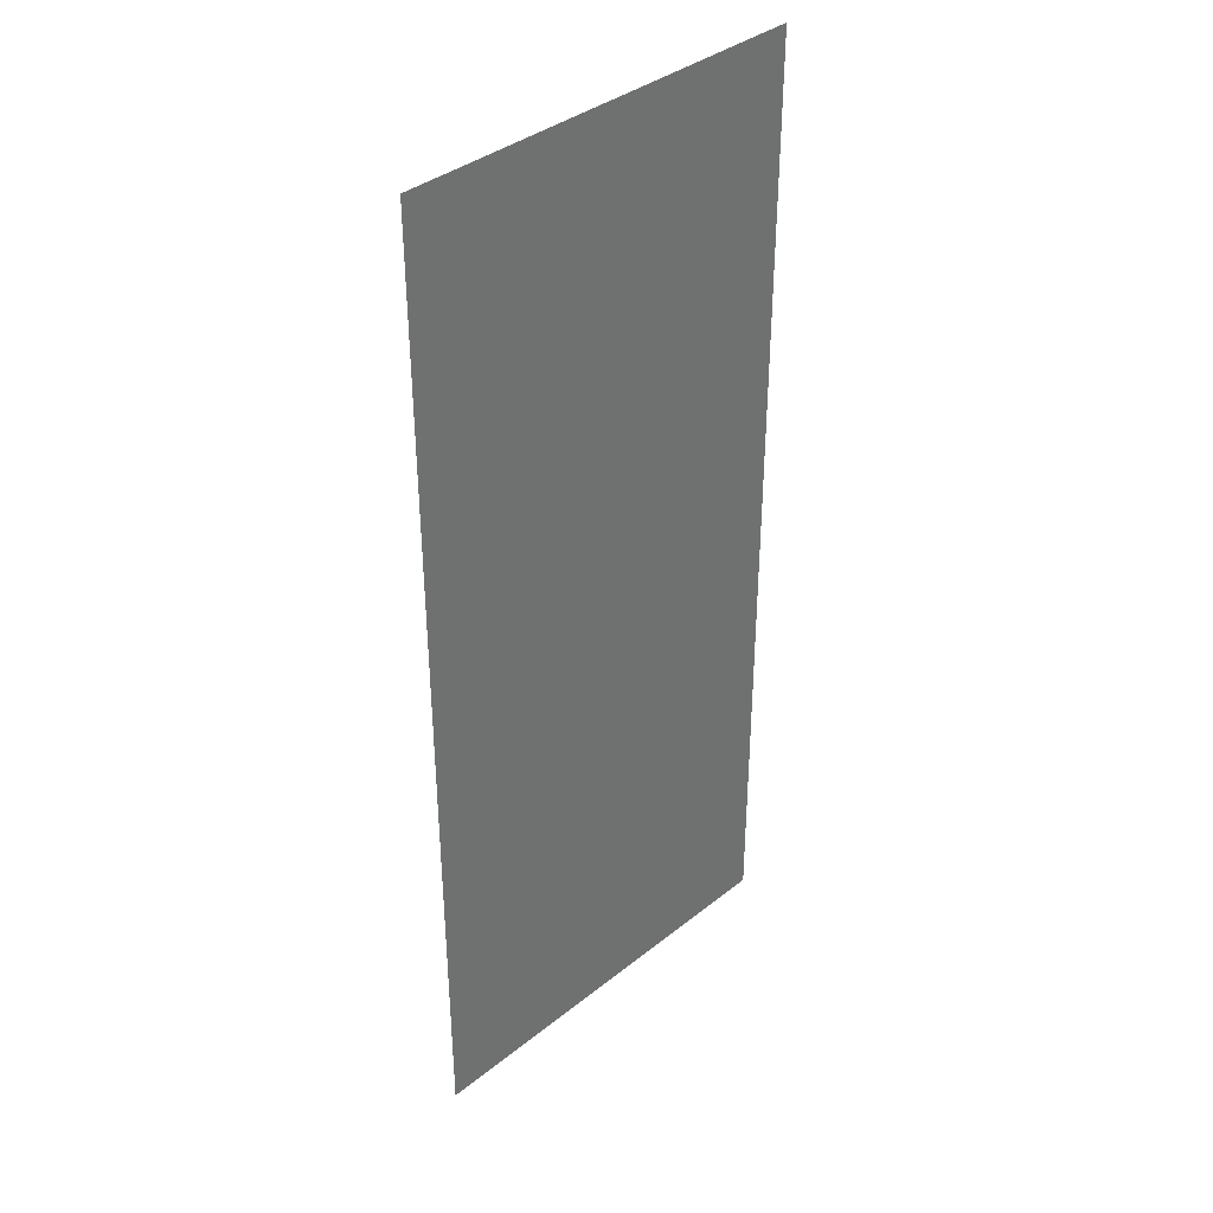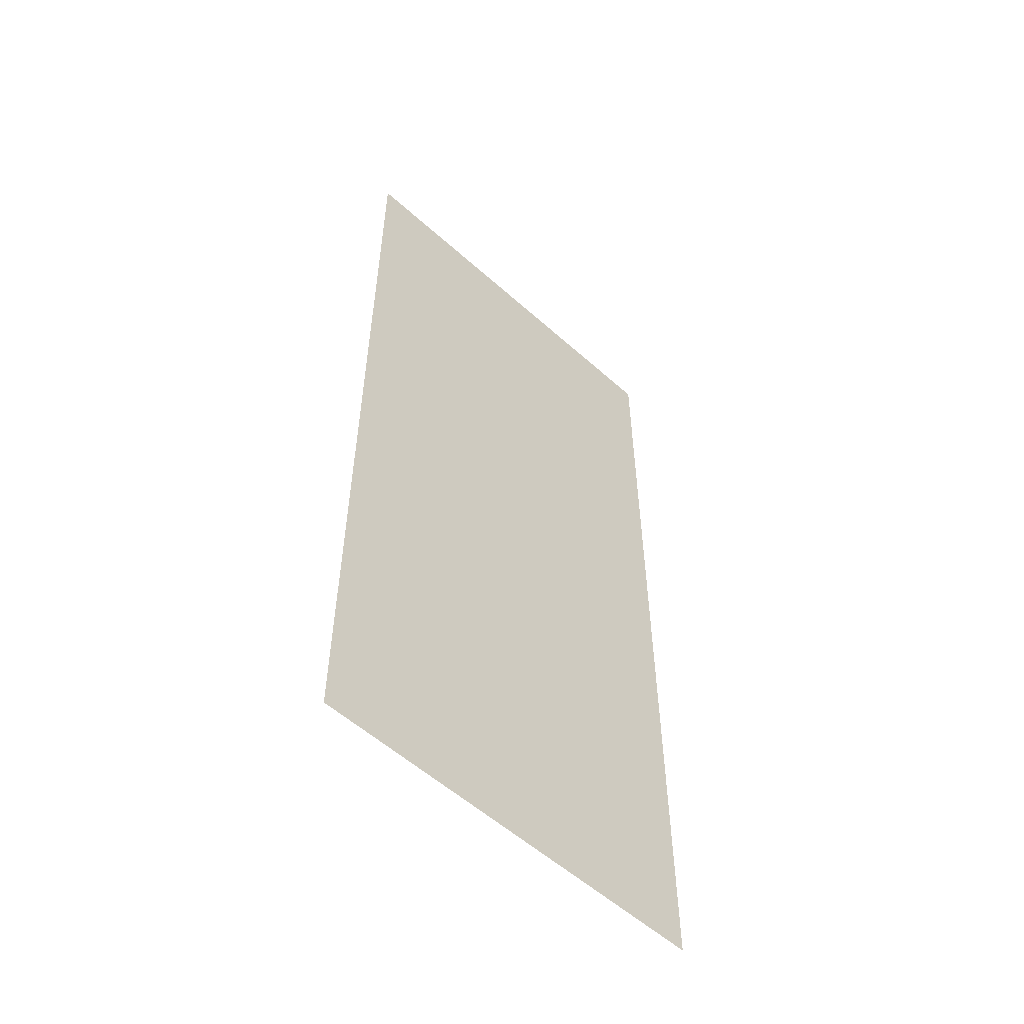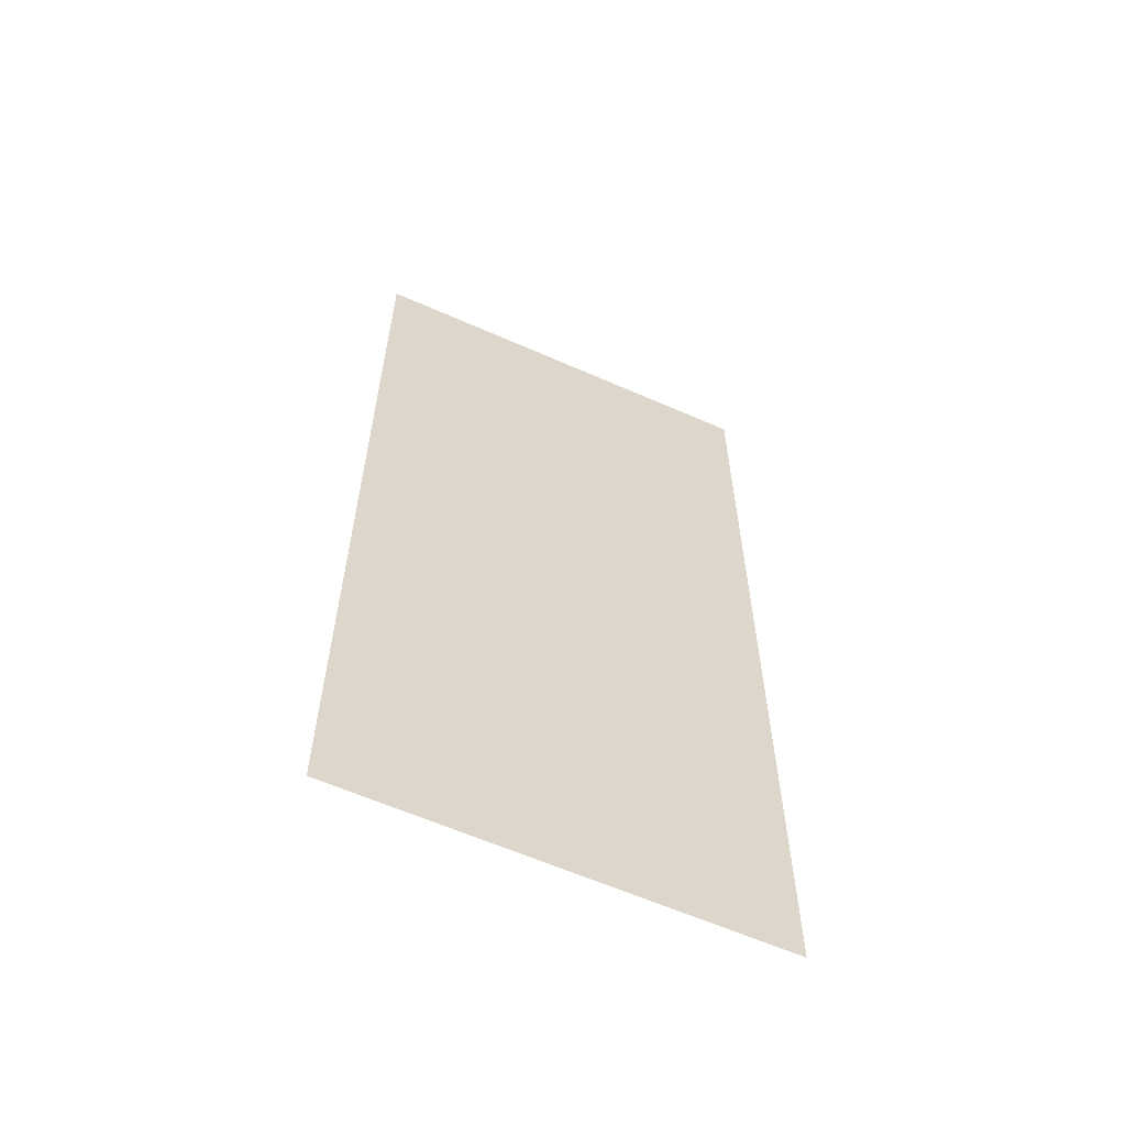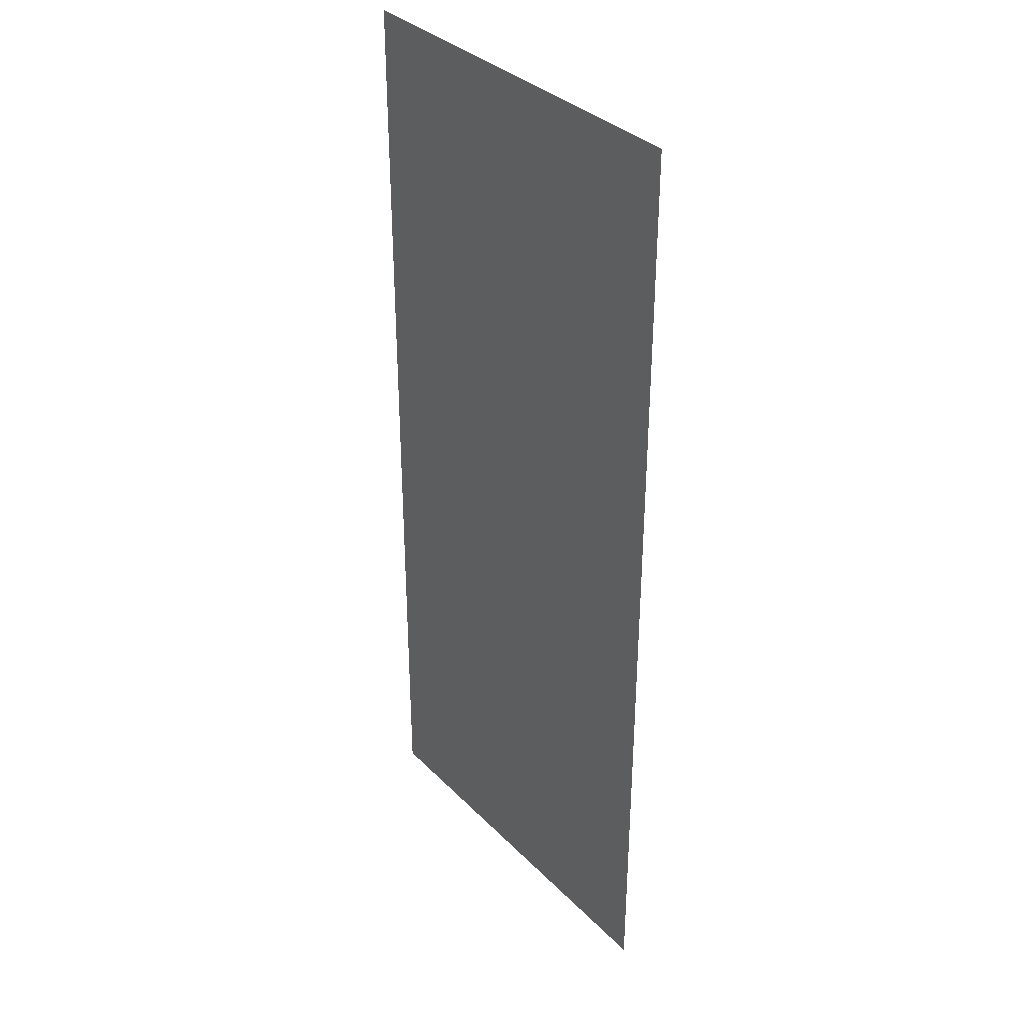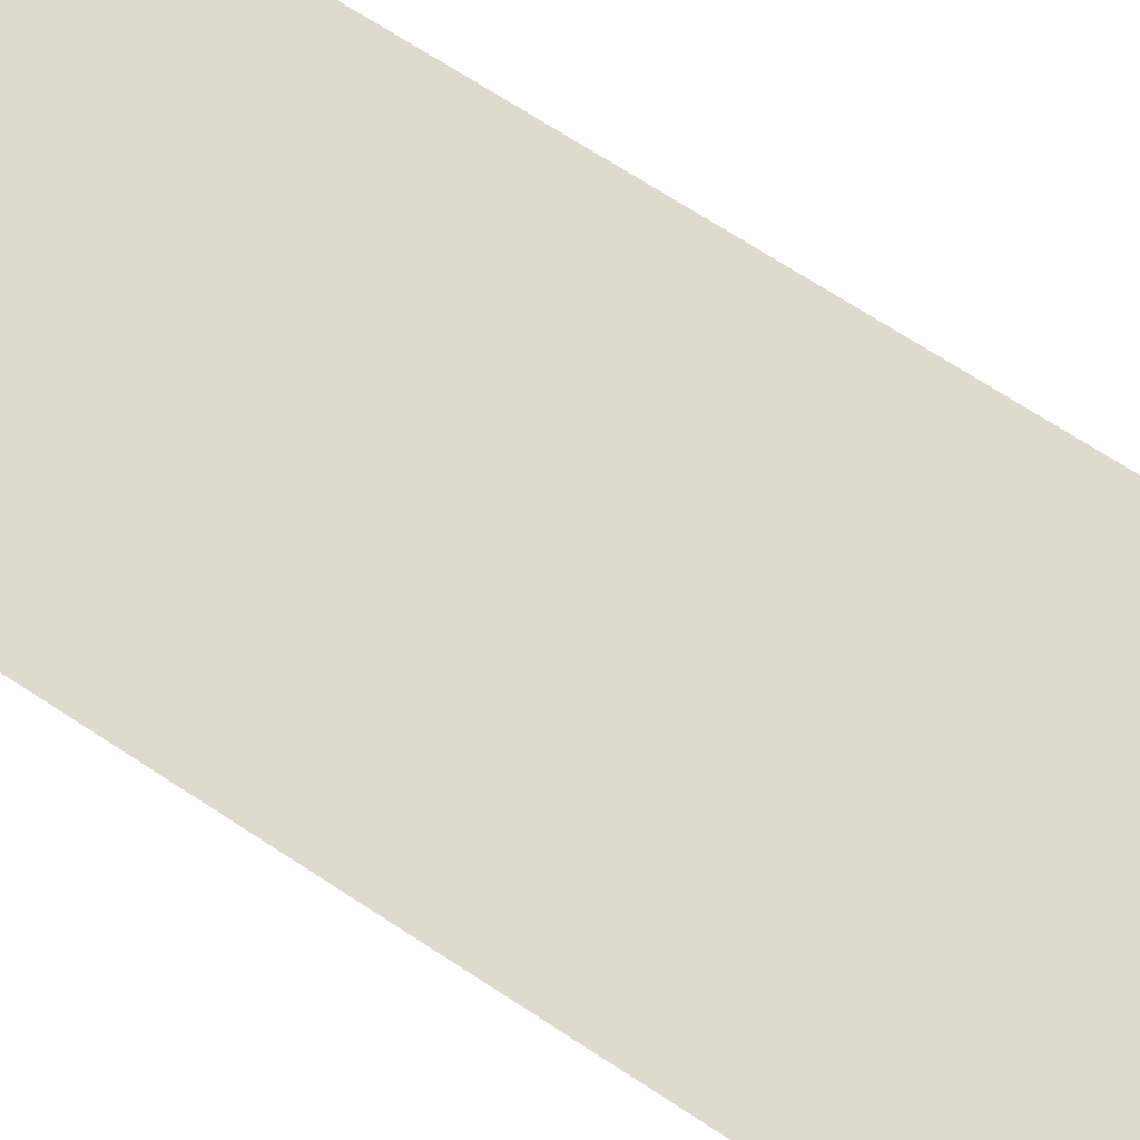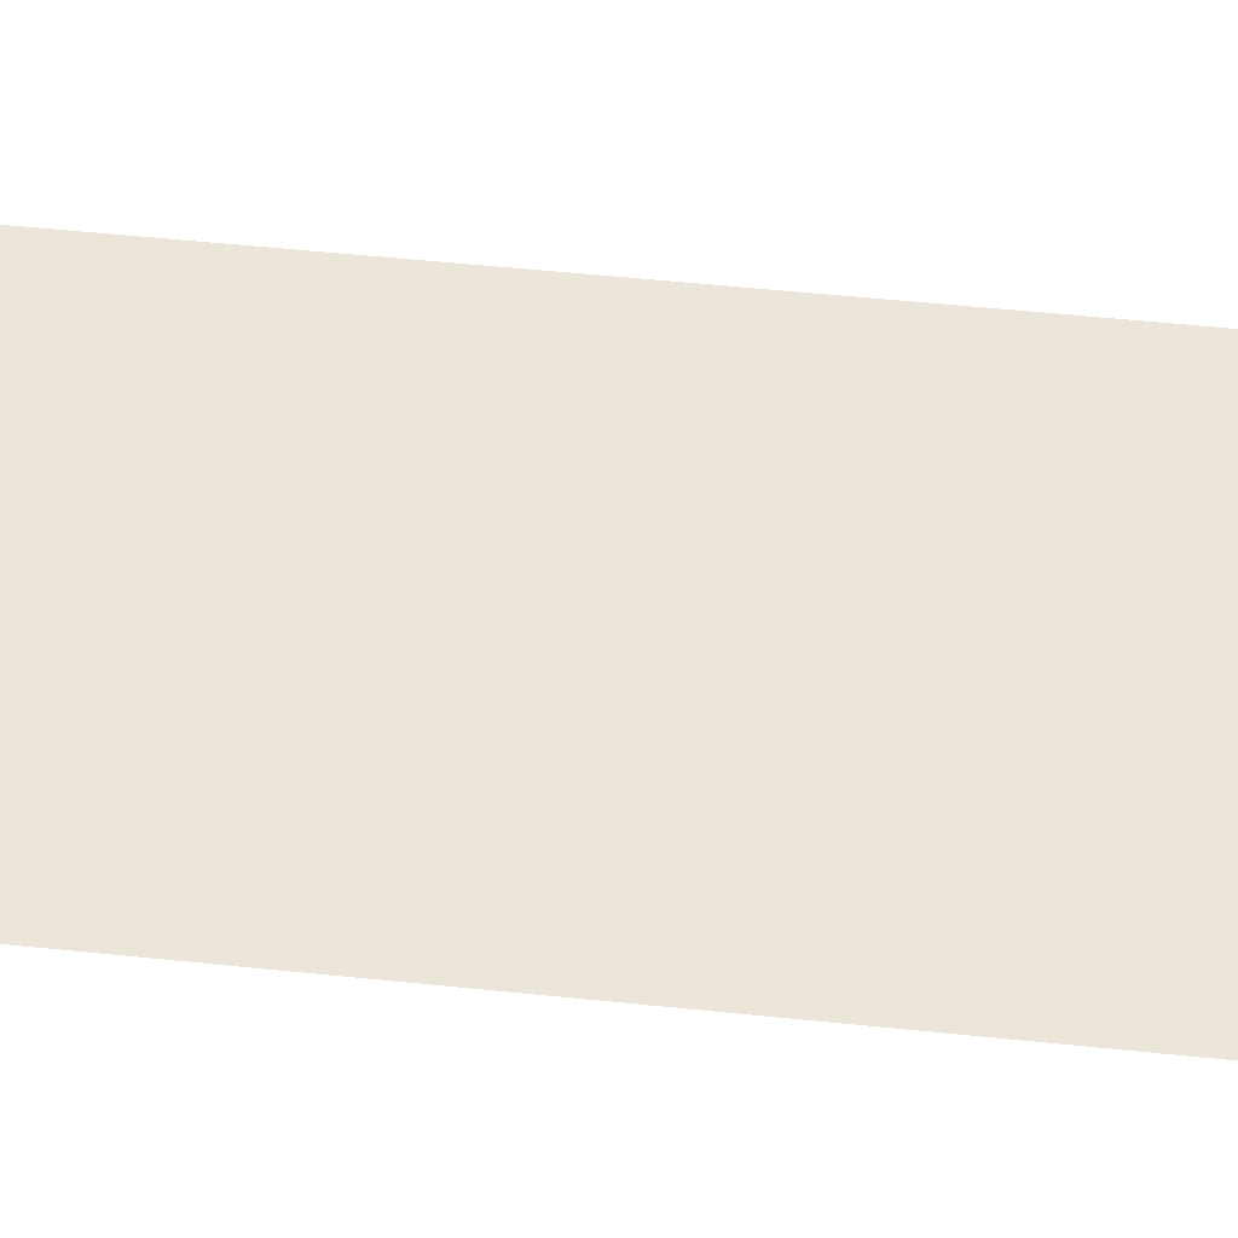
<metadata>
{"format":"obj","ext":"obj","renderer":"f3d","projection":"perspective","resolution":1024,"background":"white","views":[{"elev":37.8,"azim":134.7,"up":"+Y"},{"elev":-56.0,"azim":136.8,"up":"+Y"},{"elev":-61.4,"azim":155.8,"up":"+Y"},{"elev":34.6,"azim":52.7,"up":"+Y"},{"elev":71.3,"azim":-57.0,"up":"+Z"},{"elev":56.4,"azim":96.1,"up":"+Z"}]}
</metadata>
<code>
v -752 -544 0
v -768 -544 0
v -768 -528 0
v -752 -528 0
v -768 -544 0
v -784 -544 0
v -784 -528 0
v -768 -528 0
v -784 -544 0
v -800 -544 0
v -800 -528 0
v -784 -528 0
v -752 -560 0
v -768 -560 0
v -768 -544 0
v -752 -544 0
v -768 -560 0
v -784 -560 0
v -784 -544 0
v -768 -544 0
v -784 -560 0
v -800 -560 0
v -800 -544 0
v -784 -544 0
v -752 -576 0
v -768 -576 0
v -768 -560 0
v -752 -560 0
v -768 -576 0
v -784 -576 0
v -784 -560 0
v -768 -560 0
v -784 -576 0
v -800 -576 0
v -800 -560 0
v -784 -560 0
v -752 -592 0
v -768 -592 0
v -768 -576 0
v -752 -576 0
v -768 -592 0
v -784 -592 0
v -784 -576 0
v -768 -576 0
v -784 -592 0
v -800 -592 0
v -800 -576 0
v -784 -576 0
v -752 -608 0
v -768 -608 0
v -768 -592 0
v -752 -592 0
v -768 -608 0
v -784 -608 0
v -784 -592 0
v -768 -592 0
v -784 -608 0
v -800 -608 0
v -800 -592 0
v -784 -592 0
v -752 -624 0
v -768 -624 0
v -768 -608 0
v -752 -608 0
v -768 -624 0
v -784 -624 0
v -784 -608 0
v -768 -608 0
v -784 -624 0
v -800 -624 0
v -800 -608 0
v -784 -608 0
v -752 -640 0
v -768 -640 0
v -768 -624 0
v -752 -624 0
v -768 -640 0
v -784 -640 0
v -784 -624 0
v -768 -624 0
v -784 -640 0
v -800 -640 0
v -800 -624 0
v -784 -624 0
g Tutorial_Fight_mesh_0006
f 1 2 3 4
f 5 6 7 8
f 9 10 11 12
f 13 14 15 16
f 17 18 19 20
f 21 22 23 24
f 25 26 27 28
f 29 30 31 32
f 33 34 35 36
f 37 38 39 40
f 41 42 43 44
f 45 46 47 48
f 49 50 51 52
f 53 54 55 56
f 57 58 59 60
f 61 62 63 64
f 65 66 67 68
f 69 70 71 72
f 73 74 75 76
f 77 78 79 80
f 81 82 83 84

</code>
